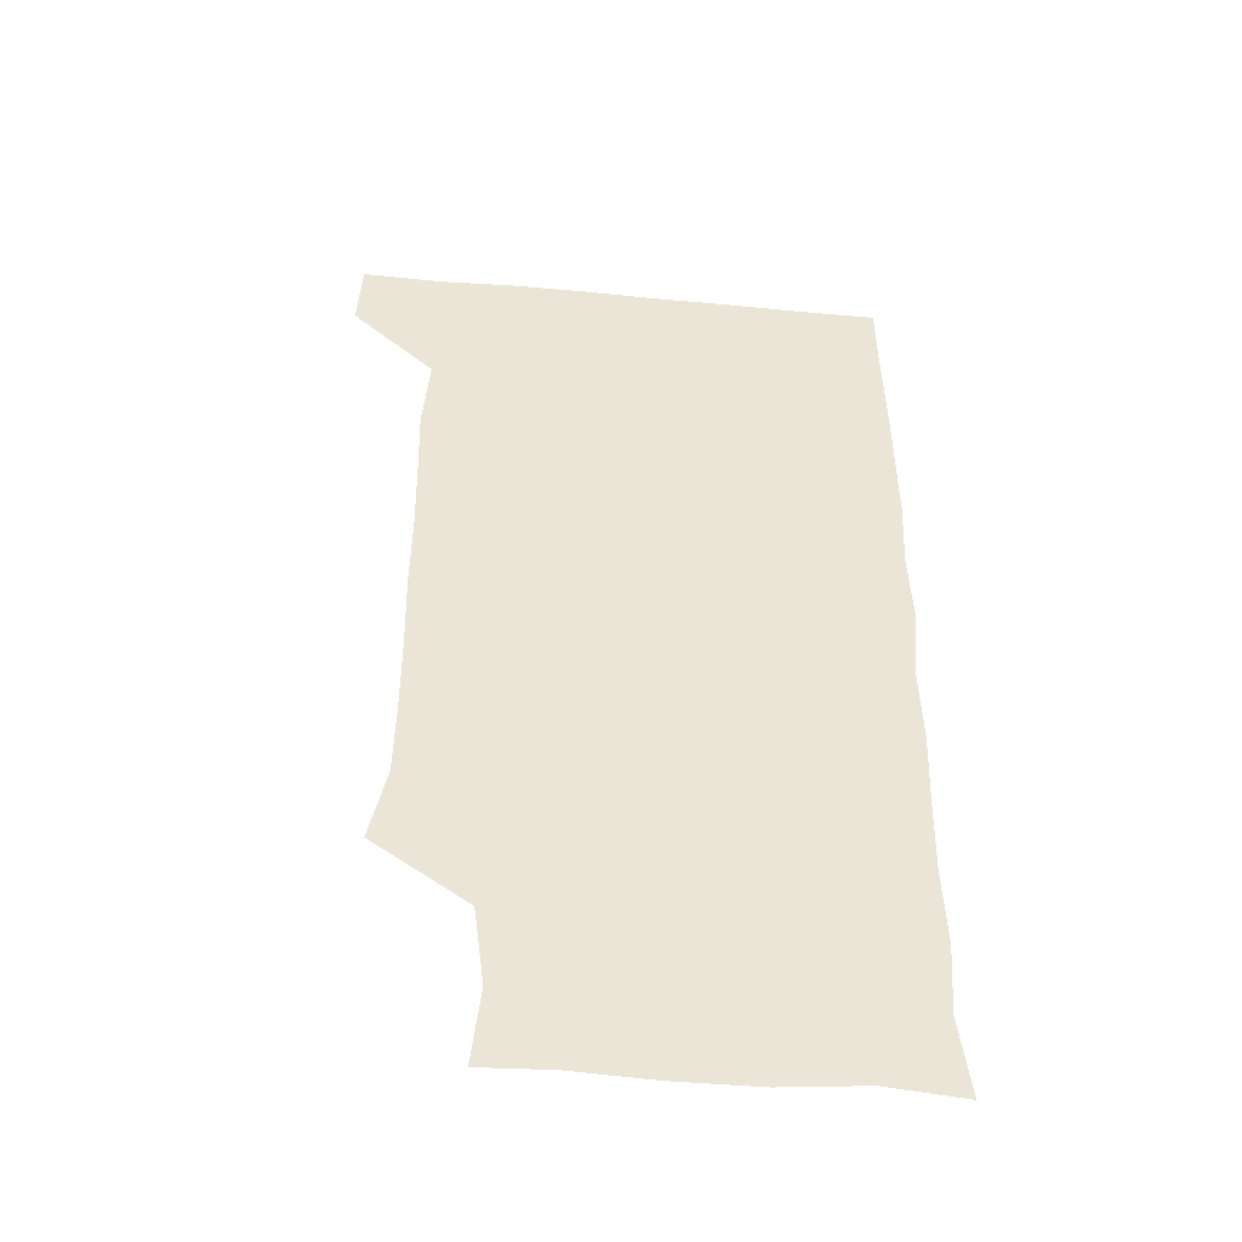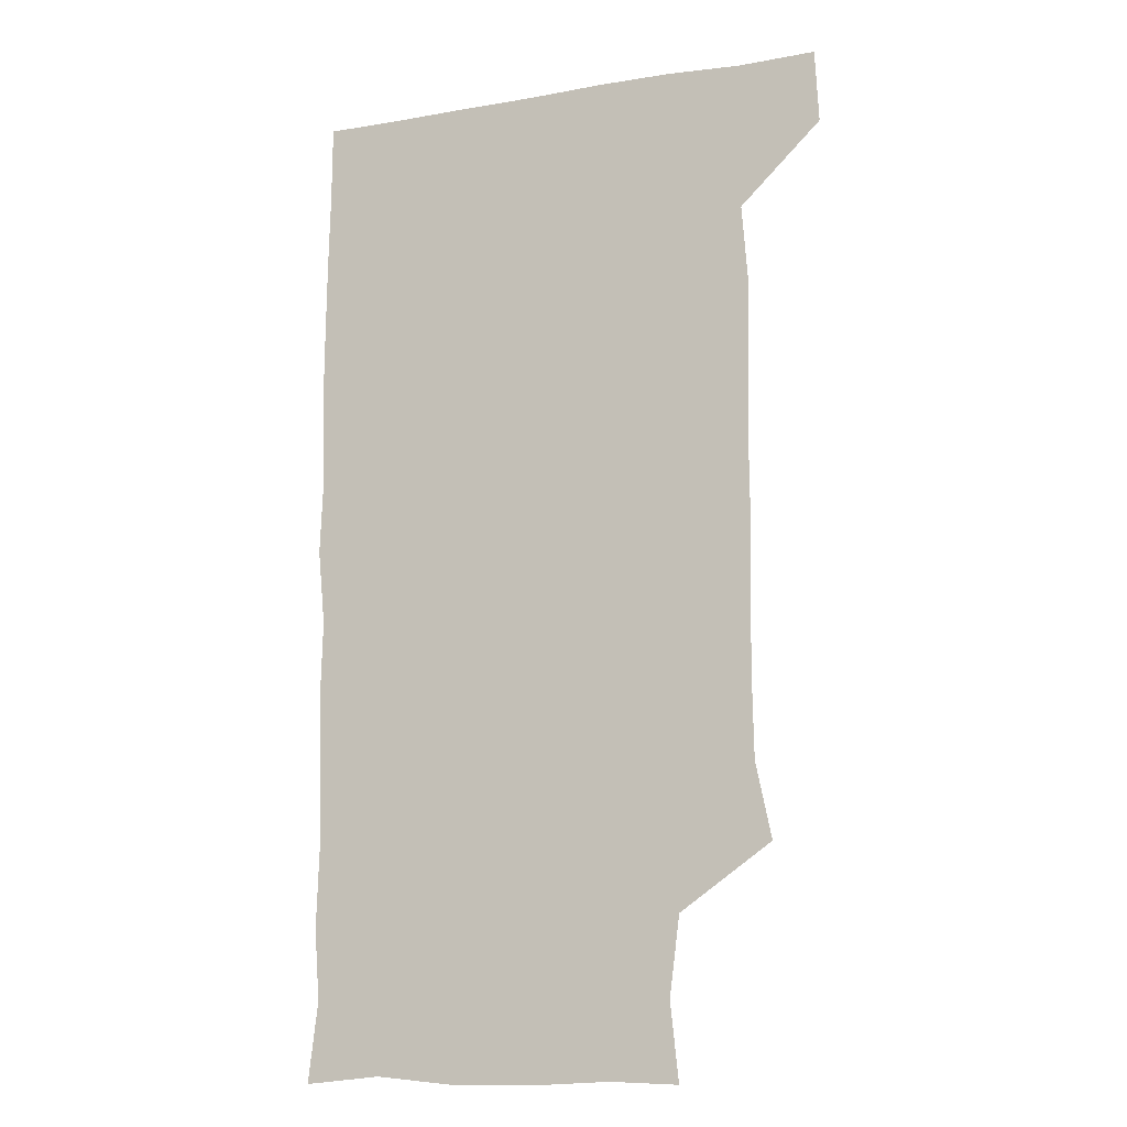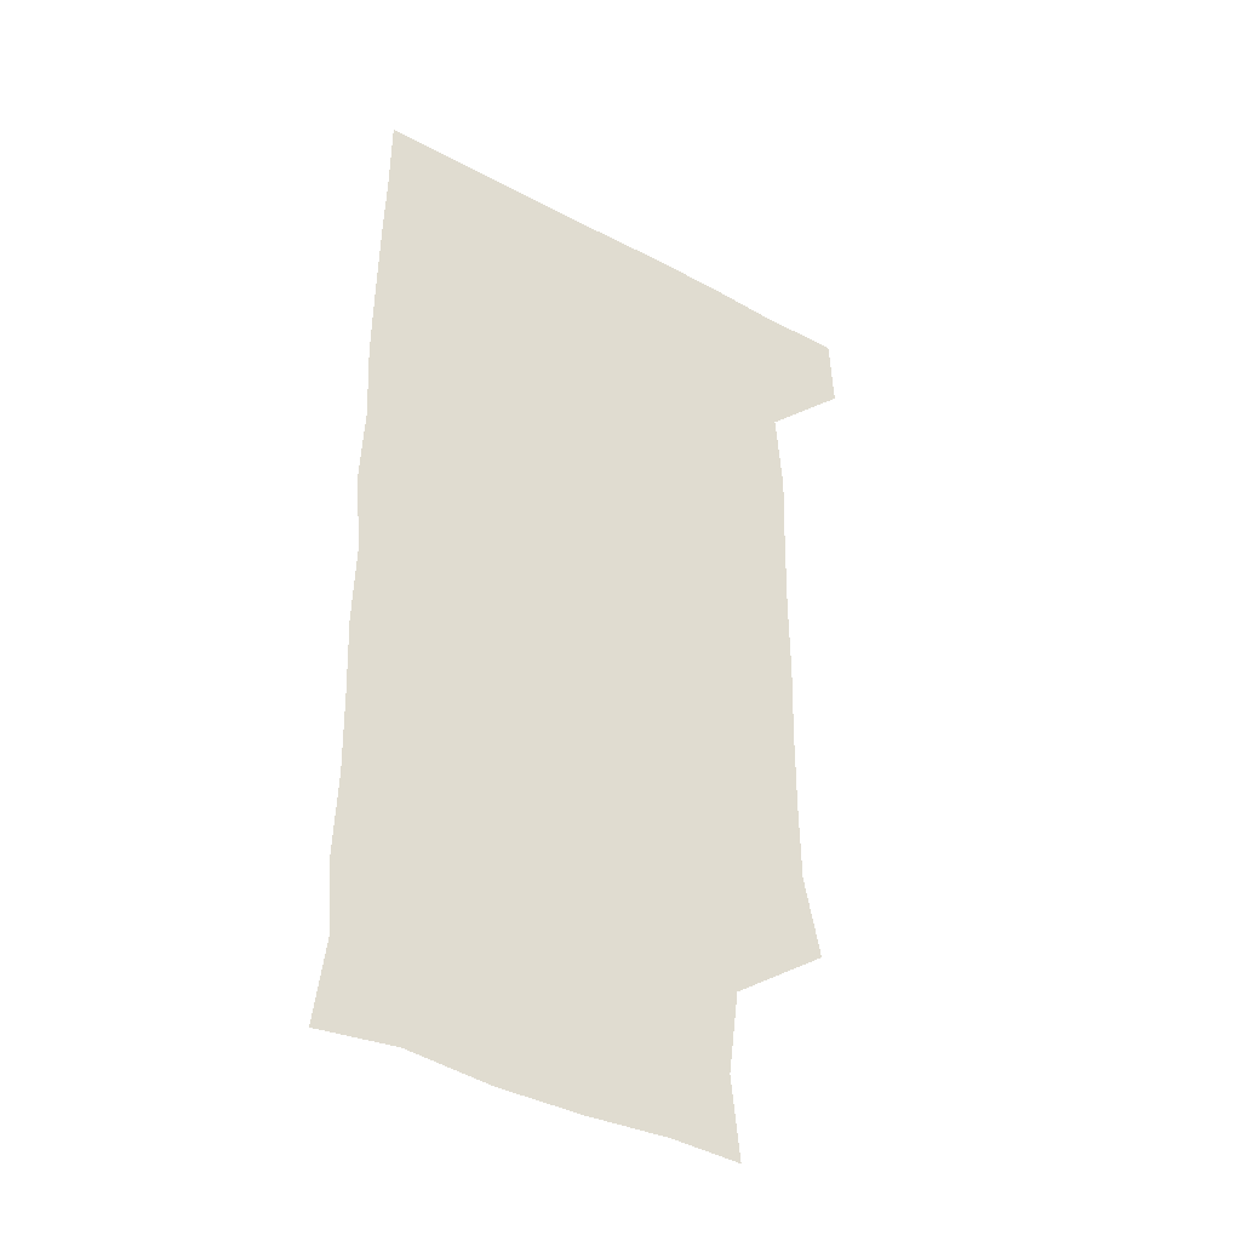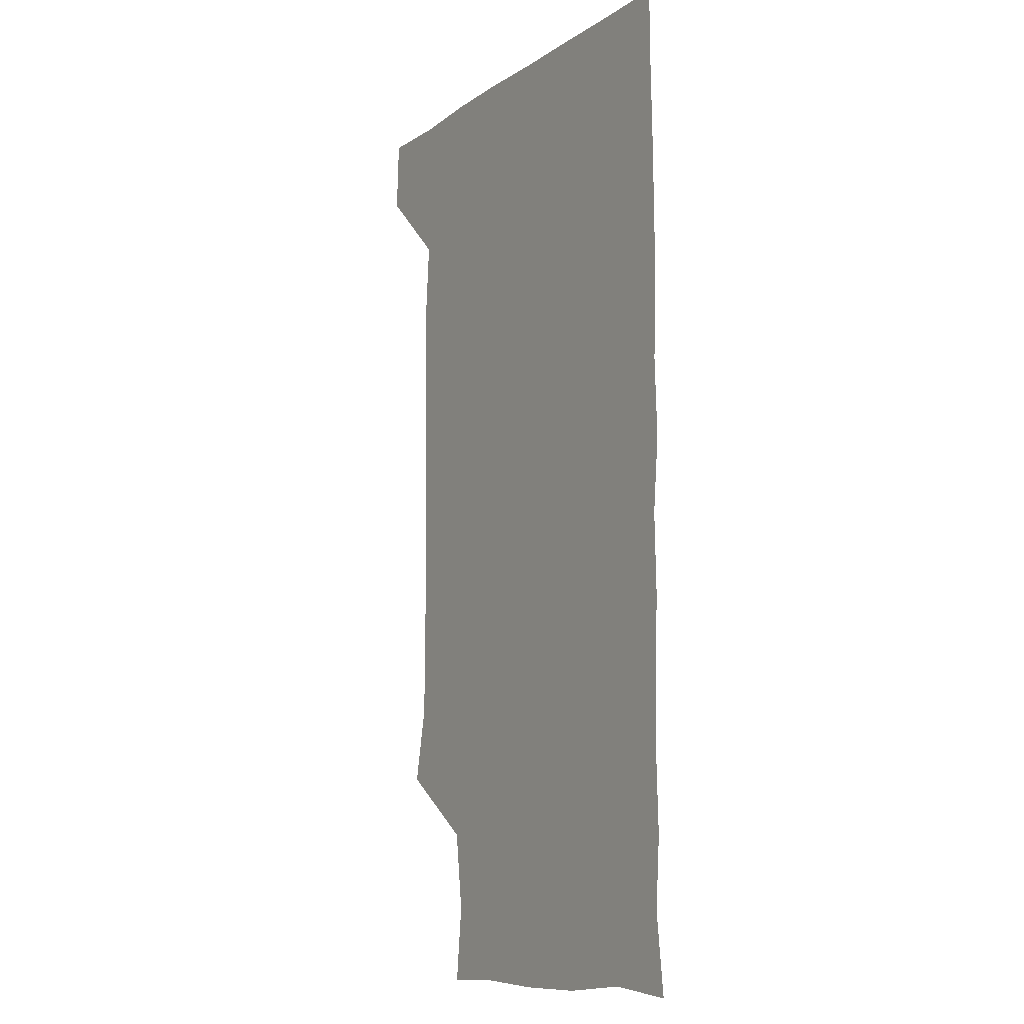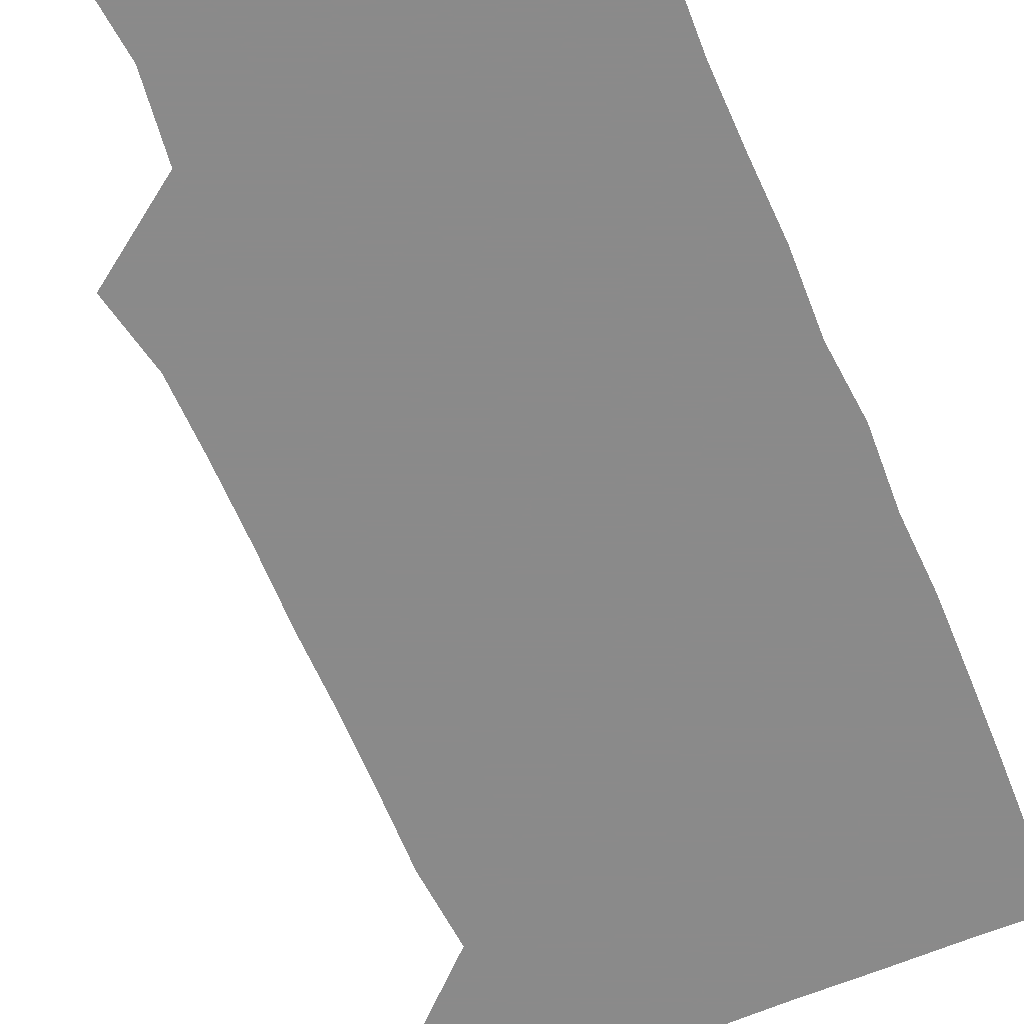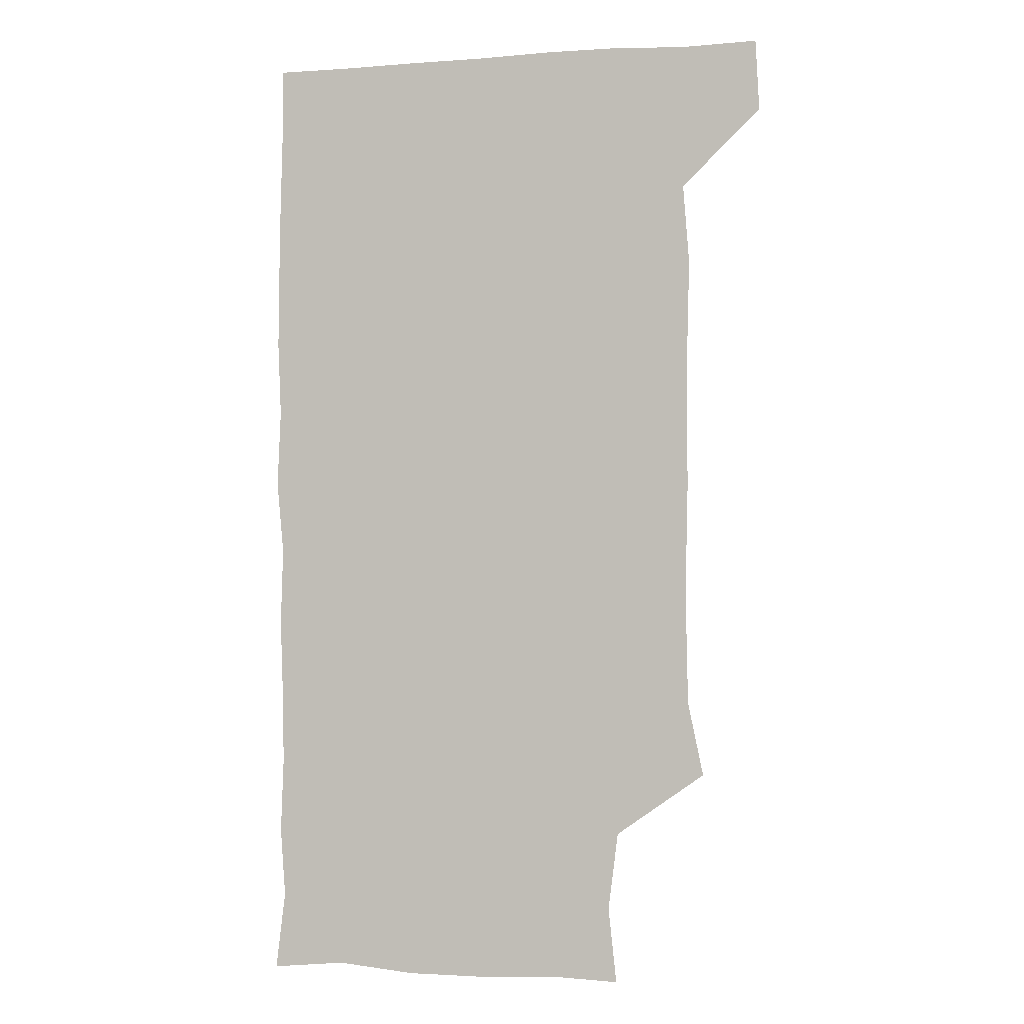
<metadata>
{"format":"obj","ext":"obj","renderer":"f3d","projection":"perspective","resolution":1024,"background":"white","views":[{"elev":-47.2,"azim":-6.0,"up":"+Y"},{"elev":-12.7,"azim":-158.5,"up":"+Y"},{"elev":-39.3,"azim":146.3,"up":"+Y"},{"elev":-10.1,"azim":58.4,"up":"+Y"},{"elev":-63.6,"azim":22.9,"up":"+Z"},{"elev":-2.5,"azim":-165.5,"up":"+Y"}]}
</metadata>
<code>
v 479.4 541.4 0
v 480.8 570.4 0
v 504.2 264 0
v 510.4 293.7 0
v 510.9 323.1 0
v 510.9 354.6 0
v 510.2 385.6 0
v 510.5 417.1 0
v 510 448.2 0
v 509.2 478.6 0
v 511.6 510.6 0
v 510.8 540.8 0
v 511.5 569.8 0
v 541.1 177.3 0
v 544.3 207.5 0
v 540.3 238.7 0
v 544.1 273 0
v 544.8 303.3 0
v 543.2 331.9 0
v 543.8 362.3 0
v 543.5 392.1 0
v 542.7 421.6 0
v 542.3 451.5 0
v 542.7 481.6 0
v 542.4 511 0
v 543 540.1 0
v 540.5 571.3 0
v 567.9 178.3 0
v 573.2 215 0
v 573.2 244.9 0
v 573.4 274.9 0
v 572.7 303.5 0
v 572.9 334 0
v 573.2 364.3 0
v 572.2 392.4 0
v 571.9 422.2 0
v 572.4 452.6 0
v 572.1 481.8 0
v 572.1 511.1 0
v 572.4 539.7 0
v 570.2 571.5 0
v 598.8 176.8 0
v 601.2 214.2 0
v 601.6 246 0
v 601.6 275.1 0
v 601.7 304.4 0
v 601.4 333.1 0
v 601.3 363.2 0
v 601.6 393.7 0
v 601.3 422.7 0
v 601.4 452.8 0
v 601.3 481.9 0
v 601.6 511.4 0
v 601.3 540.7 0
v 600.7 570.9 0
v 630.6 177 0
v 630 215 0
v 630 244.9 0
v 630.4 273.1 0
v 630 304.9 0
v 630.1 334.5 0
v 630.1 364.1 0
v 630.1 393.5 0
v 630.3 422.6 0
v 630.2 452.6 0
v 630.2 482.1 0
v 630.3 511.4 0
v 630.6 540.4 0
v 630.8 570.9 0
v 662.2 180 0
v 658.8 213.8 0
v 658.7 243.2 0
v 659.1 272.4 0
v 658.9 302.8 0
v 659 332.8 0
v 659 362.8 0
v 659.3 392.5 0
v 659.1 422.4 0
v 659.3 452.1 0
v 659.8 481.5 0
v 659.9 511.2 0
v 660.3 540.7 0
v 660.9 570.5 0
v 692 177.1 0
v 688.3 208.5 0
v 690.3 236.4 0
v 689.2 267 0
v 689.8 297.1 0
v 690.8 326.8 0
v 689.9 358.4 0
v 692.7 387.7 0
v 691.3 418.8 0
v 692.6 448.9 0
v 692.3 479.3 0
v 691.9 509.8 0
v 691.1 540.5 0
v 690.9 570.6 0
v 691 601 0
f 11 12 1
f 1 12 2
f 12 13 2
f 16 17 3
f 3 17 4
f 17 18 4
f 4 18 5
f 18 19 5
f 5 19 6
f 19 20 6
f 6 20 7
f 20 21 7
f 7 21 8
f 21 22 8
f 8 22 9
f 22 23 9
f 9 23 10
f 23 24 10
f 10 24 11
f 24 25 11
f 11 25 12
f 25 26 12
f 12 26 13
f 26 27 13
f 14 28 15
f 28 29 15
f 15 29 16
f 29 30 16
f 16 30 17
f 30 31 17
f 17 31 18
f 31 32 18
f 18 32 19
f 32 33 19
f 19 33 20
f 33 34 20
f 20 34 21
f 34 35 21
f 21 35 22
f 35 36 22
f 22 36 23
f 36 37 23
f 23 37 24
f 37 38 24
f 24 38 25
f 38 39 25
f 25 39 26
f 39 40 26
f 26 40 27
f 40 41 27
f 28 42 29
f 42 43 29
f 29 43 30
f 43 44 30
f 30 44 31
f 44 45 31
f 31 45 32
f 45 46 32
f 32 46 33
f 46 47 33
f 33 47 34
f 47 48 34
f 34 48 35
f 48 49 35
f 35 49 36
f 49 50 36
f 36 50 37
f 50 51 37
f 37 51 38
f 51 52 38
f 38 52 39
f 52 53 39
f 39 53 40
f 53 54 40
f 40 54 41
f 54 55 41
f 42 56 43
f 56 57 43
f 43 57 44
f 57 58 44
f 44 58 45
f 58 59 45
f 45 59 46
f 59 60 46
f 46 60 47
f 60 61 47
f 47 61 48
f 61 62 48
f 48 62 49
f 62 63 49
f 49 63 50
f 63 64 50
f 50 64 51
f 64 65 51
f 51 65 52
f 65 66 52
f 52 66 53
f 66 67 53
f 53 67 54
f 67 68 54
f 54 68 55
f 68 69 55
f 56 70 57
f 70 71 57
f 57 71 58
f 71 72 58
f 58 72 59
f 72 73 59
f 59 73 60
f 73 74 60
f 60 74 61
f 74 75 61
f 61 75 62
f 75 76 62
f 62 76 63
f 76 77 63
f 63 77 64
f 77 78 64
f 64 78 65
f 78 79 65
f 65 79 66
f 79 80 66
f 66 80 67
f 80 81 67
f 67 81 68
f 81 82 68
f 68 82 69
f 82 83 69
f 70 84 71
f 84 85 71
f 71 85 72
f 85 86 72
f 72 86 73
f 86 87 73
f 73 87 74
f 87 88 74
f 74 88 75
f 88 89 75
f 75 89 76
f 89 90 76
f 76 90 77
f 90 91 77
f 77 91 78
f 91 92 78
f 78 92 79
f 92 93 79
f 79 93 80
f 93 94 80
f 80 94 81
f 94 95 81
f 81 95 82
f 95 96 82
f 82 96 83
f 96 97 83

</code>
